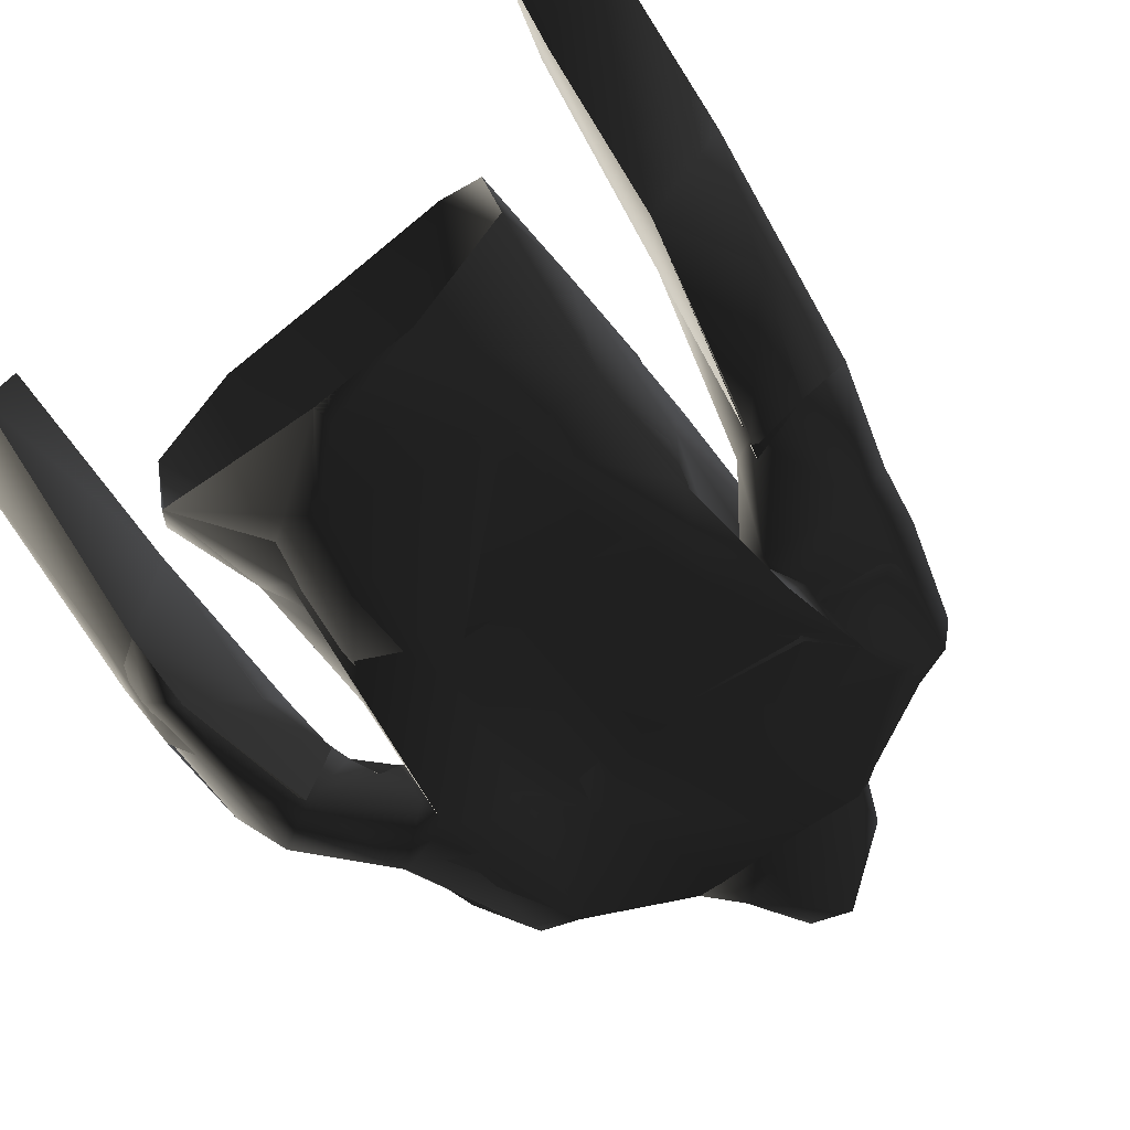
<metadata>
{"format":"obj","ext":"obj","renderer":"f3d","projection":"perspective","resolution":1024,"background":"white","views":[{"elev":-60.7,"azim":39.4,"up":"+Z"}]}
</metadata>
<code>
v 0.2938 14.45 0.1127
v -0.01586 14.47 0.1884
v -0.02978 14.39 0.1219
v -0.01586 14.47 0.1884
v -0.1612 14.39 0.1295
v -0.02978 14.39 0.1219
v -0.9274 15.22 -0.3793
v -0.8385 15.23 -0.487
v -0.9425 15.16 -0.2916
v 0.2938 14.45 0.1127
v -0.02978 14.39 0.1219
v -0.01586 14.47 0.1884
v -0.01586 14.47 0.1884
v -0.02978 14.39 0.1219
v -0.1612 14.39 0.1295
v -0.01586 14.47 0.1884
v 0.2938 14.45 0.1127
v -0.02978 14.39 0.1219
v -0.1612 14.39 0.1295
v -0.01586 14.47 0.1884
v -0.02978 14.39 0.1219
v -0.8385 15.23 -0.487
v -0.9274 15.22 -0.3793
v -0.9425 15.16 -0.2916
v -0.02978 14.39 0.1219
v 0.2938 14.45 0.1127
v -0.01586 14.47 0.1884
v -0.02978 14.39 0.1219
v -0.01586 14.47 0.1884
v -0.1612 14.39 0.1295
v -2.527 12.63 -0.1258
v -2.112 14.53 -0.3439
v -1.899 13.1 -0.5121
v -2.112 14.53 -0.3439
v -2.372 13.96 -0.3934
v -2.446 13.34 -0.1779
v -1.737 12.93 -0.9118
v -1.607 12.85 -0.645
v -1.672 13.14 -1.07
v 1.601 13.34 -0.7888
v 1.31 12.94 -0.5795
v 1.462 13.01 -0.6694
v 1.31 12.94 -0.5795
v 1.382 12.92 -0.338
v 1.832 12.21 -0.8031
v 0.8055 15.26 -0.4025
v 0.7348 15.09 -0.1824
v 1.122 15.09 -0.2276
v 1.382 12.92 -0.338
v 1.31 12.94 -0.5795
v 1.169 12.88 -0.4832
v 0.8264 15.17 -0.168
v 0.8055 15.26 -0.4025
v 1.122 15.09 -0.2276
v -1.899 13.1 -0.5121
v -2.278 12.8 -0.2129
v -2.527 12.63 -0.1258
v 1.324 14.51 0.02404
v 1.587 14.89 -0.2001
v 1.122 15.09 -0.2276
v 0.6506 14.81 0.0684
v 0.7348 15.09 -0.1824
v 1.261 14.1 0.1892
v 0.2938 14.45 0.1127
v 0.4134 13.6 0.09841
v -0.06696 14.11 0.02225
v -0.02978 14.39 0.1219
v 0.5908 13.36 0.3344
v 1.459 13.4 0.05251
v 0.8055 15.26 -0.4025
v 1.122 15.09 -0.2276
v 0.7027 15.25 -0.5074
v 1.587 14.89 -0.2001
v 1.603 14.51 -0.5252
v -0.2192 13.63 -0.5954
v 0.2512 15.18 -0.5884
v 1.326 13.58 -0.9372
v 1.633 13.97 -0.8946
v 1.628 13.48 -0.8414
v -0.9033 14.12 -0.5492
v -0.558 15.18 -0.5939
v -0.933 13.67 -0.6712
v -0.8385 15.23 -0.487
v -1.125 13.27 -0.9863
v -1.69 14.78 -0.5357
v -1.629 13.58 -0.9615
v -1.682 14.87 -0.3603
v -1.215 15.07 -0.3782
v -0.8385 15.23 -0.487
v -0.9274 15.22 -0.3793
v -0.9425 15.16 -0.2916
v -0.8772 15 -0.1659
v -0.9425 15.16 -0.2916
v -1.215 15.07 -0.3782
v -1.682 14.87 -0.3603
v -1.357 14.23 -0.1063
v -0.5985 14.6 0.03351
v -0.1612 14.39 0.1295
v -0.06696 14.11 0.02225
v -0.02978 14.39 0.1219
v -1.201 13.29 0.255
v -1.403 13.49 0.04204
v 0.8055 15.26 -0.4025
v 0.7027 15.25 -0.5074
v 0.6271 15.63 -0.2714
v 0.03319 16.08 -0.5481
v 0.2512 15.18 -0.5884
v -0.5296 15.42 -0.6472
v -0.558 15.18 -0.5939
v -0.8385 15.23 -0.487
v -0.3319 16.03 -0.4632
v -0.7815 15.34 -0.2134
v -0.8385 15.23 -0.487
v -0.6251 15.8 -0.03505
v -0.9274 15.22 -0.3793
v -0.9425 15.16 -0.2916
v -0.8772 15 -0.1659
v -0.5985 14.6 0.03351
v -0.5791 15.06 0.8215
v -0.5985 14.6 0.03351
v -0.1734 14.89 0.9771
v -0.09373 14.76 0.6125
v -0.1612 14.39 0.1295
v 0.4962 15.84 0.05861
v 0.4115 15.07 0.3624
v 0.3386 15.15 0.7848
v 0.1667 14.68 0.477
v -0.1734 14.89 0.9771
v -0.09373 14.76 0.6125
v -0.0395 14.64 0.3572
v -0.01586 14.47 0.1884
v 0.2938 14.45 0.1127
v 0.6506 14.81 0.0684
v 0.7348 15.09 -0.1824
v 0.8055 15.26 -0.4025
v -0.09373 14.76 0.6125
v -0.1612 14.39 0.1295
v -0.0395 14.64 0.3572
v -0.01586 14.47 0.1884
v -0.4477 15.63 -0.3156
v -0.9425 15.16 -0.2916
v -0.8385 15.23 -0.487
v -0.558 15.18 -0.5939
v -0.2077 15.72 -0.4661
v 0.3061 15.62 -0.4416
v 0.2512 15.18 -0.5884
v 0.7027 15.25 -0.5074
v 0.5098 15.52 -0.1726
v 0.8055 15.26 -0.4025
v 0.03319 16.08 -0.5481
v 0.03319 16.08 -0.5481
v -0.3319 16.03 -0.4632
v -0.6251 15.8 -0.03505
v -0.5791 15.06 0.8215
v -0.5418 14.87 0.2217
v -0.5985 14.6 0.03351
v 0.4962 15.84 0.05861
v 0.2816 15.26 0.5654
v 0.2707 14.8 0.2926
v 0.3386 15.15 0.7848
v -0.1734 14.89 0.9771
v -0.1734 14.89 0.9771
v -0.09373 14.76 0.6125
v -0.0395 14.64 0.3572
v -0.01586 14.47 0.1884
v 0.2938 14.45 0.1127
v 0.6506 14.81 0.0684
v 0.7348 15.09 -0.1824
v 0.8055 15.26 -0.4025
v -0.9425 15.16 -0.2916
v -0.4477 15.63 -0.3156
v -0.8772 15 -0.1659
v -0.5985 14.6 0.03351
v -0.1612 14.39 0.1295
v -0.5985 14.6 0.03351
v -0.01586 14.47 0.1884
v -0.5418 14.87 0.2217
v -0.0395 14.64 0.3572
v -0.09373 14.76 0.6125
v -0.1734 14.89 0.9771
v -0.5791 15.06 0.8215
v -0.02978 14.39 0.1219
v -0.06679 14.09 0.02316
v -0.1612 14.39 0.1295
v -1.357 14.23 -0.1063
v -0.5985 14.6 0.03351
v -0.8772 15 -0.1659
v -1.682 14.87 -0.3603
v -1.215 15.07 -0.3782
v -0.9425 15.16 -0.2916
v -1.109 13.34 0.252
v -1.394 13.51 0.04087
v -0.819 12.69 0.2575
v -0.003784 10.33 0.5168
v -1.459 12.48 -0.09822
v -1.527 13.04 -0.2939
v -1.215 11.22 0.175
v -1.569 11.35 -0.2238
v -0.9554 9.752 0.3524
v 0.04132 9.8 0.5891
v -1.552 10.27 -0.01675
v -1.594 9.787 -0.2146
v -1.553 12.05 -0.7866
v -1.607 12.85 -0.645
v -1.672 13.14 -1.07
v -1.166 10.86 -1.05
v -1.474 10.84 -0.7804
v -1.748 10.11 -0.5922
v -1.505 9.878 -0.9509
v -0.5348 10.49 -1.225
v -0.08265 9.92 -1.097
v -0.7785 12.2 -1.116
v 0.7355 10.95 -1.021
v -1.672 13.14 -1.07
v -0.05574 10.07 -1.131
v 0.8391 9.899 -1.102
v -1.166 13.58 -0.8838
v -0.8821 14 -0.5718
v -1.69 14.78 -0.5357
v -0.8385 15.23 -0.487
v -0.558 15.18 -0.5939
v 0.2512 15.18 -0.5884
v -0.05301 11.93 -1.022
v -0.1801 13.71 -0.5891
v 0.7027 15.25 -0.5074
v 1.399 11.23 -0.6096
v 1.63 9.859 -0.3606
v 1.567 10.64 0.1026
v 1.45 9.819 0.5414
v 1.36 10.41 0.6877
v 1.026 9.826 0.7779
v 0.4536 10.34 0.6025
v 0.04132 9.8 0.5891
v -0.003784 10.33 0.5168
v 0.9118 11.96 0.5278
v 1.454 12.13 0.3803
v 1.453 12.04 -0.1385
v 1.459 13.4 0.05251
v 1.382 12.92 -0.338
v 1.459 13.4 0.05251
v 1.169 12.88 -0.4832
v 0.5677 13.4 0.2809
v -0.06679 14.09 0.02316
v 1.261 14.1 0.1892
v 1.425 12.09 -0.8027
v 1.31 12.94 -0.5795
v 1.538 13.17 -0.9805
v 1.601 13.34 -0.7888
v 1.633 13.97 -0.8946
v 1.137 12.74 -1.103
v 1.538 13.17 -0.9805
v 1.633 13.97 -0.8946
v 1.603 14.51 -0.5252
v 1.587 14.89 -0.2001
v 1.122 15.09 -0.2276
v 0.8055 15.26 -0.4025
v -0.02978 14.39 0.1219
v 0.2938 14.45 0.1127
v 0.5873 13.88 0.09815
v 0.6506 14.81 0.0684
v 1.324 14.51 0.02404
v 1.122 15.09 -0.2276
v 1.587 14.89 -0.2001
v 0.8264 15.17 -0.168
v -0.9425 15.16 -0.2916
v -1.215 15.07 -0.3782
v -0.9274 15.22 -0.3793
v -0.8385 15.23 -0.487
v -1.682 14.87 -0.3603
v -0.5985 14.6 0.03351
v -0.8772 15 -0.1659
v -0.7815 15.34 -0.2134
v -0.9425 15.16 -0.2916
v -0.9274 15.22 -0.3793
v -0.8385 15.23 -0.487
v -0.5296 15.42 -0.6472
v -0.3319 16.03 -0.4632
v -0.6251 15.8 -0.03505
v -0.5791 15.06 0.8215
v -0.5985 14.6 0.03351
v -0.1734 14.89 0.9771
v -0.09373 14.76 0.6125
v -0.1612 14.39 0.1295
v 0.03319 16.08 -0.5481
v 0.2512 15.18 -0.5884
v -0.558 15.18 -0.5939
v -0.8385 15.23 -0.487
v 0.7027 15.25 -0.5074
v 0.6083 15.67 -0.2834
v 0.8055 15.26 -0.4025
v 0.8264 15.17 -0.168
v 0.4962 15.84 0.05861
v 0.6506 14.81 0.0684
v 0.4115 15.07 0.3624
v 0.1667 14.68 0.477
v 0.3386 15.15 0.7848
v 0.2938 14.45 0.1127
v -0.1734 14.89 0.9771
v -0.01586 14.47 0.1884
v -0.09373 14.76 0.6125
v -0.0395 14.64 0.3572
v -0.1612 14.39 0.1295
v -0.09373 14.76 0.6125
v -0.0395 14.64 0.3572
v -0.01586 14.47 0.1884
v -0.9425 15.16 -0.2916
v -0.4474 15.63 -0.3183
v -0.8385 15.23 -0.487
v -0.558 15.18 -0.5939
v -0.2077 15.72 -0.4661
v 0.03319 16.08 -0.5481
v -0.3319 16.03 -0.4632
v 0.3061 15.62 -0.4416
v 0.2512 15.18 -0.5884
v 0.7027 15.25 -0.5074
v -0.4474 15.63 -0.3183
v -0.9425 15.16 -0.2916
v -0.8772 15 -0.1659
v -0.5985 14.6 0.03351
v -0.5985 14.6 0.03351
v -0.1612 14.39 0.1295
v -0.01586 14.47 0.1884
v -0.5418 14.87 0.2217
v -0.0395 14.64 0.3572
v -0.09373 14.76 0.6125
v -0.1734 14.89 0.9771
v -0.5791 15.06 0.8215
v 2.421 13.38 -0.2178
v 2.274 13.92 -0.1667
v 1.909 13.5 -0.2299
v 1.623 14 -0.0001086
v 2.071 14.59 -0.1467
v 1.324 14.51 0.02404
v 1.587 14.89 -0.2001
v 1.261 14.1 0.1892
v 1.459 13.4 0.05251
v -2.872 11.35 -0.8918
v -2.303 12.29 -1.109
v -2.558 11.16 -0.8781
v -2.529 10.58 -0.7191
v -2.751 10.44 -0.645
v -2.321 8.672 -0.03893
v -2.797 8.698 0.1459
v -2.98 10.92 -0.5409
v -2.965 12.19 -0.8407
v -2.87 8.911 0.7357
v -2.888 12.28 -0.3677
v -2.964 10.39 0.1705
v -2.583 12.2 -0.07434
v -2.64 10.84 0.2375
v -2.87 8.911 0.7357
v -2.474 8.874 0.6914
v -2.152 8.744 0.3386
v -2.269 11.93 -0.2113
v -2.276 10.48 0.08362
v -2.258 11.66 -0.4947
v -2.059 12.25 -0.6817
v -2.558 11.16 -0.8781
v -2.303 12.29 -1.109
v -2.529 10.58 -0.7191
v -2.321 8.672 -0.03893
v -2.152 8.744 0.3386
v 1.832 12.21 -0.8031
v 1.462 13.01 -0.6694
v 1.31 12.94 -0.5795
v 2.056 12.05 -0.9732
v 2.176 10.91 -0.3182
v 2.428 10.51 -0.4786
v 2.523 9.276 0.08746
v 2.36 9.403 0.4397
v 2.592 8.685 0.3909
v 2.49 8.819 0.873
v 2.698 9.811 0.6879
v 3.108 8.881 0.8456
v 2.749 11.76 0.2055
v 2.438 11.91 0.1344
v 3.072 10.47 0.06209
v 3.228 8.8 0.5292
v 2.078 12.16 -0.4432
v 1.832 12.21 -0.8031
v 1.778 13.06 -0.2803
v 1.382 12.92 -0.338
v 1.459 13.4 0.05251
v 2.452 13.25 -0.09079
v 1.735 14.19 -0.03822
v 1.261 14.1 0.1892
v 2.071 14.59 -0.1467
v 1.324 14.51 0.02404
v 1.587 14.89 -0.2001
v 2.798 12.25 -0.4032
v 2.452 13.25 -0.09079
v 2.316 13.05 -0.7251
v 2.392 13.66 -0.3092
v 2.071 14.59 -0.1467
v 2.134 13.85 -0.476
v 2.006 14.55 -0.5628
v 1.587 14.89 -0.2001
v 1.603 14.51 -0.5252
v 1.633 13.97 -0.8946
v 1.601 13.34 -0.7888
v 1.462 13.01 -0.6694
v 2.056 12.05 -0.9732
v 2.495 12.07 -0.9087
v 2.807 11.22 -0.5531
v 2.428 10.51 -0.4786
v 3.228 8.8 0.5292
v 2.523 9.276 0.08746
v 2.592 8.685 0.3909
v 1.314 12.31 -0.5204
v 1.439 11.88 -0.1953
v 1.44 12.16 -0.7998
v 1.399 11.23 -0.6096
v 1.567 10.64 0.1026
v 1.47 11.61 0.4207
v 1.36 10.41 0.6877
v 0.7355 10.95 -1.021
v 0.8575 12.06 -1.092
v -0.5126 11.97 -1.094
v -0.4501 10.68 -1.145
v -1.221 11.61 -1.1
v 1.63 9.859 -0.3606
v 1.45 9.819 0.5414
v 0.8391 9.899 -1.102
v 1.026 9.826 0.7779
v -0.05574 10.07 -1.131
v -0.08265 9.92 -1.097
v -0.729 10.35 -1.272
v -1.505 9.878 -0.9509
v -1.474 10.84 -0.7804
v -1.553 12.05 -0.7866
v -1.505 11.73 -0.1327
v 0.4536 10.34 0.6025
v 0.04132 9.8 0.5891
v -0.003035 10.3 0.5264
v -0.009405 11.32 0.3581
v 0.7411 11.5 0.5608
v 1.47 11.61 0.4207
v 1.028 12.06 0.5317
v -1.748 10.11 -0.5922
v -1.594 9.787 -0.2146
v -1.512 10.92 -0.12
v -1.154 11.67 0.1439
v -1.358 12.34 -0.008091
v -0.9554 9.752 0.3524
v -0.003035 10.3 0.5264
v 0.04132 9.8 0.5891
v -0.5468 12.13 0.2856
v -0.009405 11.32 0.3581
v -2.276 10.48 0.08362
v -2.321 8.672 -0.03893
v -2.152 8.744 0.3386
v -2.529 10.58 -0.7191
v -2.254 11.7 -0.495
v -2.558 11.16 -0.8781
v -2.028 12.42 -0.662
v -2.292 12.3 -1.093
v -1.885 12.81 -0.4308
v -1.737 12.93 -0.9118
v -1.607 12.85 -0.645
v -1.527 13.04 -0.2939
v -2.278 12.8 -0.2129
v -1.899 13.1 -0.5121
v -2.358 11.53 -0.1318
v -2.64 10.84 0.2375
v -2.527 12.63 -0.1258
v -2.152 8.744 0.3386
v -2.474 8.874 0.6914
v -2.87 8.911 0.7357
v -2.93 9.876 0.3493
v -2.968 11.52 -0.169
v -2.527 12.63 -0.1258
v -2.98 10.92 -0.5409
v -2.797 8.698 0.1459
v -2.796 11.01 -0.8259
v -2.321 8.672 -0.03893
v -2.529 10.58 -0.7191
v -2.558 11.16 -0.8781
v -2.698 13.06 -0.4444
v -2.112 14.53 -0.3439
v -2.965 12.19 -0.8407
v -2.584 12.04 -1.173
v -2.292 12.3 -1.093
v -2.739 12.55 -1.069
v -2.148 13.25 -1.095
v -1.737 12.93 -0.9118
v -1.672 13.14 -1.07
v -2.025 14.57 -0.5709
v -1.682 14.87 -0.3603
v -1.69 14.78 -0.5357
v 1.628 13.48 -0.8414
v 1.633 13.97 -0.8946
v 2.146 13.69 -0.5066
v 2.006 14.55 -0.5628
v 1.603 14.51 -0.5252
v 1.587 14.89 -0.2001
v 2.071 14.59 -0.1467
v 2.274 13.92 -0.1667
v 2.421 13.38 -0.2178
v -0.4865 15.35 0.1684
v -0.3319 16.03 -0.4632
v -0.4474 15.63 -0.3183
v -0.5418 14.87 0.2217
v -0.5985 14.6 0.03351
v -0.5791 15.06 0.8215
v -0.6251 15.8 -0.03505
v -0.3319 16.03 -0.4632
v -1.629 13.58 -0.9615
v -2.13 13.32 -1.018
v -2.177 14.04 -0.7001
v -1.69 14.78 -0.5357
v -2.008 14.67 -0.5372
v -1.682 14.87 -0.3603
v -2.112 14.53 -0.3439
v -2.177 14.04 -0.7001
v -2.372 13.96 -0.3934
v -1.77 14.18 -0.1397
v -1.357 14.23 -0.1063
v -1.403 13.49 0.04204
v -1.955 13.65 -0.364
v -2.446 13.34 -0.1779
v 2.455 11.66 0.1792
v 2.778 11.55 0.28
v 2.641 12.24 0.05737
v 2.36 9.403 0.4397
v 2.176 10.91 -0.3182
v 2.069 11.98 -0.4442
v 1.994 12.21 -0.9877
v 2.428 10.51 -0.4786
v 2.523 9.276 0.08746
v 2.592 8.685 0.3909
v 2.49 8.819 0.873
v 2.698 9.811 0.6879
v 3.108 8.881 0.8456
v -1.357 14.23 -0.1063
v -1.394 13.51 0.04087
v -1.682 14.87 -0.3603
v -2.112 14.53 -0.3439
v -1.899 13.1 -0.5121
v -1.527 13.04 -0.2939
v -1.885 12.81 -0.4308
v -2.028 12.42 -0.662
v 0.3386 15.15 0.7848
v -0.1734 14.89 0.9771
v 0.2816 15.26 0.5654
v 0.4962 15.84 0.05861
v 0.5085 15.52 -0.1675
v 0.2707 14.8 0.2926
v 0.03319 16.08 -0.5481
v -0.1734 14.89 0.9771
v 0.3061 15.62 -0.4416
v -0.09373 14.76 0.6125
v 0.7027 15.25 -0.5074
v -0.0395 14.64 0.3572
v 0.8055 15.26 -0.4025
v 0.8264 15.17 -0.168
v 0.6506 14.81 0.0684
v -0.01586 14.47 0.1884
v 0.2938 14.45 0.1127
v 3.108 8.881 0.8456
v 3.228 8.8 0.5292
v 3.072 10.47 0.06209
v 2.778 11.55 0.28
v 2.798 12.25 -0.4032
v 2.641 12.24 0.05737
v 2.807 11.22 -0.5531
v 2.495 12.07 -0.9087
v 1.994 12.21 -0.9877
v 2.428 10.51 -0.4786
v 3.228 8.8 0.5292
v 2.523 9.276 0.08746
v 2.592 8.685 0.3909
g Leather_Jacket_Closed_26513_0
f 1 3 2
f 4 6 5
f 7 9 8
f 10 12 11
f 13 15 14
f 16 18 17
f 19 21 20
f 22 24 23
f 25 27 26
f 28 30 29
f 31 33 32
f 34 36 35
f 37 39 38
f 40 42 41
f 43 45 44
f 46 48 47
f 49 51 50
f 52 54 53
f 55 57 56
f 58 60 59
f 58 61 60
f 60 61 62
f 63 61 58
f 61 63 64
f 65 64 63
f 64 65 66
f 64 66 67
f 63 68 65
f 69 68 63
f 70 72 71
f 72 73 71
f 73 72 74
f 72 75 74
f 76 75 72
f 74 75 77
f 74 77 78
f 77 79 78
f 80 75 76
f 80 76 81
f 82 75 80
f 83 80 81
f 80 84 82
f 85 80 83
f 84 80 85
f 84 85 86
f 87 85 88
f 88 85 89
f 90 88 89
f 88 90 91
f 92 94 93
f 92 95 94
f 95 92 96
f 96 92 97
f 98 96 97
f 98 99 96
f 99 98 100
f 101 96 99
f 96 101 102
f 103 105 104
f 105 106 104
f 104 106 107
f 108 107 106
f 107 108 109
f 108 110 109
f 111 108 106
f 112 108 111
f 108 112 113
f 114 112 111
f 113 112 115
f 115 112 116
f 112 117 116
f 117 112 118
f 112 114 119
f 120 112 119
f 121 120 119
f 121 122 120
f 122 123 120
f 106 105 124
f 105 125 124
f 124 125 126
f 125 127 126
f 127 128 126
f 127 129 128
f 129 127 130
f 130 127 131
f 131 127 132
f 127 133 132
f 127 125 133
f 125 105 133
f 133 105 134
f 105 135 134
f 136 138 137
f 139 137 138
f 140 142 141
f 142 140 143
f 140 144 143
f 144 145 143
f 143 145 146
f 146 145 147
f 145 148 147
f 147 148 149
f 144 150 145
f 150 144 140
f 148 145 151
f 150 140 152
f 152 140 153
f 153 140 154
f 140 155 154
f 140 156 155
f 157 148 151
f 158 148 157
f 159 148 158
f 158 157 160
f 161 158 160
f 162 159 158
f 159 162 163
f 164 159 163
f 159 164 165
f 166 159 165
f 167 159 166
f 159 167 148
f 167 168 148
f 148 168 169
f 170 172 171
f 173 171 172
f 174 176 175
f 176 177 175
f 177 176 178
f 179 177 178
f 177 179 180
f 177 180 181
f 182 184 183
f 185 183 184
f 186 185 184
f 186 187 185
f 185 187 188
f 189 188 187
f 190 189 187
f 183 185 191
f 192 191 185
f 191 193 183
f 194 183 193
f 192 195 191
f 193 191 195
f 192 196 195
f 194 193 197
f 193 195 197
f 195 196 198
f 195 198 197
f 199 194 197
f 199 200 194
f 199 197 201
f 201 197 198
f 202 199 201
f 203 198 196
f 204 203 196
f 204 205 203
f 205 206 203
f 198 203 207
f 201 198 207
f 206 207 203
f 202 201 208
f 208 201 207
f 209 202 208
f 209 208 207
f 207 206 209
f 210 209 206
f 209 210 211
f 212 210 206
f 213 210 212
f 214 212 206
f 211 210 215
f 213 215 210
f 211 215 216
f 216 215 213
f 214 217 212
f 218 212 217
f 214 219 217
f 219 218 217
f 220 218 219
f 221 218 220
f 221 222 218
f 223 212 218
f 223 213 212
f 222 224 218
f 223 218 224
f 225 224 222
f 216 213 226
f 227 216 226
f 227 226 228
f 227 228 229
f 228 230 229
f 229 230 231
f 231 230 232
f 233 231 232
f 232 234 233
f 230 235 232
f 235 234 232
f 236 230 228
f 236 235 230
f 237 228 226
f 237 236 228
f 238 236 237
f 239 238 237
f 240 235 236
f 239 237 241
f 234 235 242
f 240 242 235
f 243 234 242
f 244 242 240
f 226 245 237
f 237 245 241
f 226 213 245
f 241 245 246
f 245 247 246
f 248 246 247
f 248 247 249
f 250 245 213
f 251 245 250
f 250 213 223
f 251 250 252
f 252 250 223
f 252 223 224
f 252 224 253
f 253 224 225
f 253 225 254
f 255 254 225
f 255 225 256
f 257 243 258
f 243 259 258
f 259 243 242
f 259 242 244
f 244 258 259
f 258 244 260
f 261 260 244
f 262 260 261
f 263 262 261
f 264 260 262
f 265 267 266
f 268 266 267
f 268 219 266
f 266 219 269
f 270 272 271
f 273 271 272
f 273 272 274
f 274 272 275
f 275 272 276
f 277 276 272
f 277 272 278
f 279 278 272
f 279 272 280
f 279 280 281
f 280 282 281
f 280 283 282
f 284 276 277
f 284 285 276
f 286 276 285
f 286 287 276
f 285 284 288
f 288 284 289
f 288 289 290
f 291 290 289
f 292 289 284
f 291 289 293
f 292 294 289
f 293 289 294
f 293 294 295
f 296 294 292
f 296 295 294
f 297 293 295
f 296 298 295
f 297 295 299
f 298 300 295
f 299 295 301
f 301 295 300
f 302 304 303
f 304 302 305
f 306 308 307
f 309 307 308
f 309 310 307
f 307 310 311
f 312 307 311
f 313 311 310
f 309 313 310
f 314 313 309
f 315 313 314
f 316 318 317
f 318 316 319
f 320 322 321
f 320 323 322
f 324 322 323
f 324 323 325
f 326 325 323
f 327 326 323
f 328 330 329
f 329 330 331
f 332 329 331
f 331 333 332
f 332 333 334
f 333 331 335
f 335 331 336
f 337 339 338
f 339 337 340
f 340 337 341
f 340 341 342
f 342 341 343
f 337 344 341
f 343 341 344
f 337 345 344
f 346 343 344
f 347 344 345
f 344 348 346
f 344 347 348
f 347 349 348
f 350 348 349
f 351 348 350
f 350 352 351
f 350 353 352
f 354 350 349
f 355 353 350
f 354 355 350
f 354 356 355
f 354 357 356
f 356 357 358
f 358 357 359
f 360 356 358
f 355 356 360
f 360 361 355
f 361 362 355
f 363 365 364
f 366 363 364
f 366 367 363
f 368 367 366
f 369 367 368
f 370 367 369
f 371 370 369
f 372 370 371
f 372 373 370
f 372 374 373
f 370 373 375
f 375 373 374
f 376 367 370
f 375 376 370
f 377 375 374
f 378 377 374
f 376 379 367
f 380 367 379
f 381 380 379
f 376 381 379
f 381 382 380
f 383 382 381
f 384 376 375
f 381 376 384
f 383 381 385
f 385 381 384
f 383 385 386
f 385 384 387
f 386 385 388
f 387 388 385
f 389 388 387
f 390 375 377
f 390 391 375
f 391 390 392
f 393 391 392
f 393 394 391
f 393 395 394
f 393 392 395
f 396 394 395
f 394 396 397
f 397 396 398
f 398 396 399
f 396 395 399
f 399 395 400
f 395 392 400
f 400 392 401
f 401 392 402
f 390 403 392
f 392 403 402
f 403 390 404
f 403 404 402
f 390 377 404
f 402 404 405
f 405 404 377
f 377 406 405
f 406 407 405
f 408 407 406
f 409 411 410
f 410 411 412
f 412 413 410
f 413 414 410
f 413 415 414
f 411 416 412
f 416 411 417
f 418 416 417
f 418 419 416
f 420 419 418
f 413 412 421
f 422 413 421
f 422 415 413
f 412 423 421
f 412 416 423
f 424 415 422
f 416 425 423
f 419 425 416
f 423 425 426
f 425 419 426
f 427 426 419
f 419 420 427
f 426 427 428
f 420 429 427
f 428 427 429
f 430 429 420
f 429 430 431
f 432 415 424
f 432 424 433
f 433 434 432
f 435 432 434
f 432 435 436
f 432 436 415
f 415 436 437
f 436 438 437
f 429 439 428
f 439 440 428
f 429 441 439
f 429 431 441
f 439 441 440
f 442 441 431
f 441 442 440
f 443 442 431
f 440 442 444
f 442 445 444
f 445 446 444
f 442 447 445
f 445 447 448
f 449 451 450
f 449 450 452
f 452 453 449
f 454 453 452
f 454 455 453
f 455 454 456
f 455 456 457
f 456 458 457
f 459 457 458
f 460 457 459
f 455 461 453
f 455 462 461
f 463 453 461
f 449 453 463
f 464 449 463
f 465 463 461
f 465 464 463
f 464 466 449
f 467 466 464
f 468 467 464
f 464 469 468
f 464 470 469
f 471 470 464
f 468 469 472
f 472 469 470
f 472 473 468
f 472 474 473
f 473 474 475
f 475 474 476
f 476 474 477
f 471 478 470
f 478 471 479
f 480 472 470
f 472 480 474
f 480 470 478
f 481 477 474
f 477 481 482
f 480 483 474
f 483 481 474
f 482 481 483
f 480 478 483
f 483 484 482
f 484 483 478
f 482 484 485
f 486 485 484
f 487 478 479
f 487 484 478
f 484 487 486
f 487 479 488
f 489 486 487
f 489 487 488
f 490 492 491
f 491 492 493
f 491 493 494
f 494 493 495
f 495 493 496
f 492 496 493
f 496 492 497
f 497 492 498
f 499 501 500
f 502 501 499
f 502 503 501
f 504 502 499
f 504 499 505
f 505 499 506
f 507 509 508
f 509 507 510
f 511 509 510
f 512 511 510
f 512 513 511
f 511 513 514
f 513 515 514
f 516 513 512
f 516 512 517
f 518 516 517
f 519 513 516
f 513 519 520
f 521 523 522
f 524 521 522
f 524 525 521
f 525 526 521
f 526 525 527
f 527 525 528
f 528 525 529
f 529 525 524
f 529 524 530
f 530 524 531
f 522 532 524
f 524 532 531
f 533 532 522
f 532 533 531
f 534 536 535
f 536 537 535
f 535 537 538
f 539 535 538
f 539 538 540
f 541 540 538
f 542 544 543
f 542 545 544
f 545 546 544
f 544 546 547
f 548 546 545
f 544 547 549
f 548 550 546
f 551 549 547
f 552 546 550
f 551 547 553
f 554 546 552
f 554 555 546
f 546 555 556
f 546 556 547
f 557 553 547
f 558 547 556
f 557 547 558
f 559 561 560
f 559 562 561
f 561 562 563
f 564 563 562
f 565 561 563
f 565 563 566
f 567 565 566
f 568 565 567
f 561 565 568
f 568 569 561
f 568 570 569
f 569 570 571

</code>
